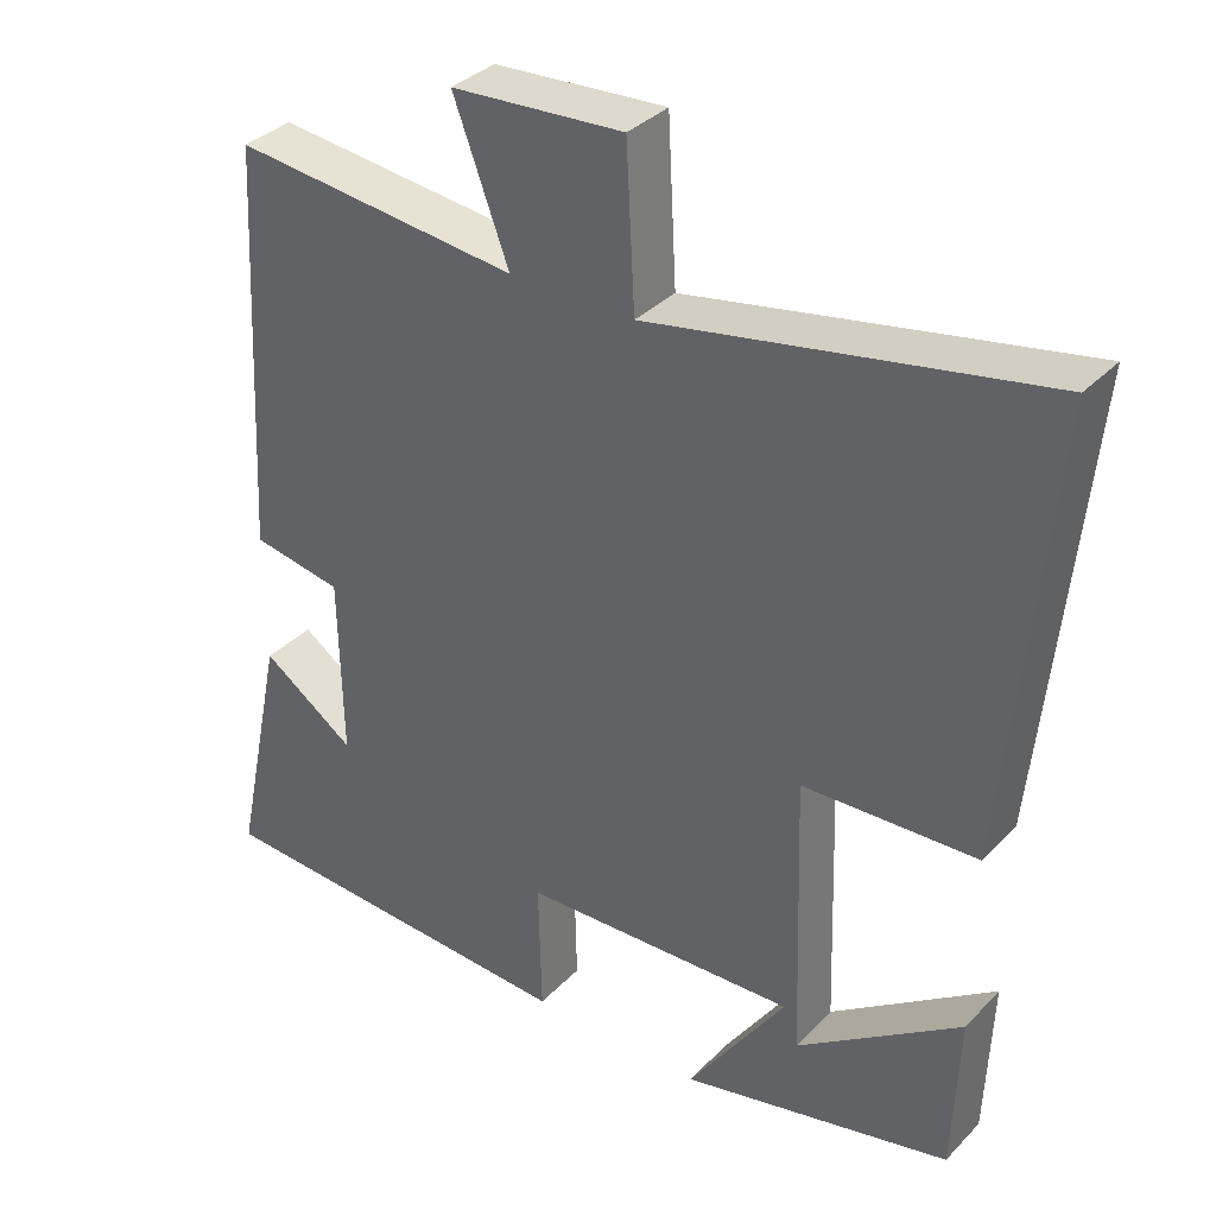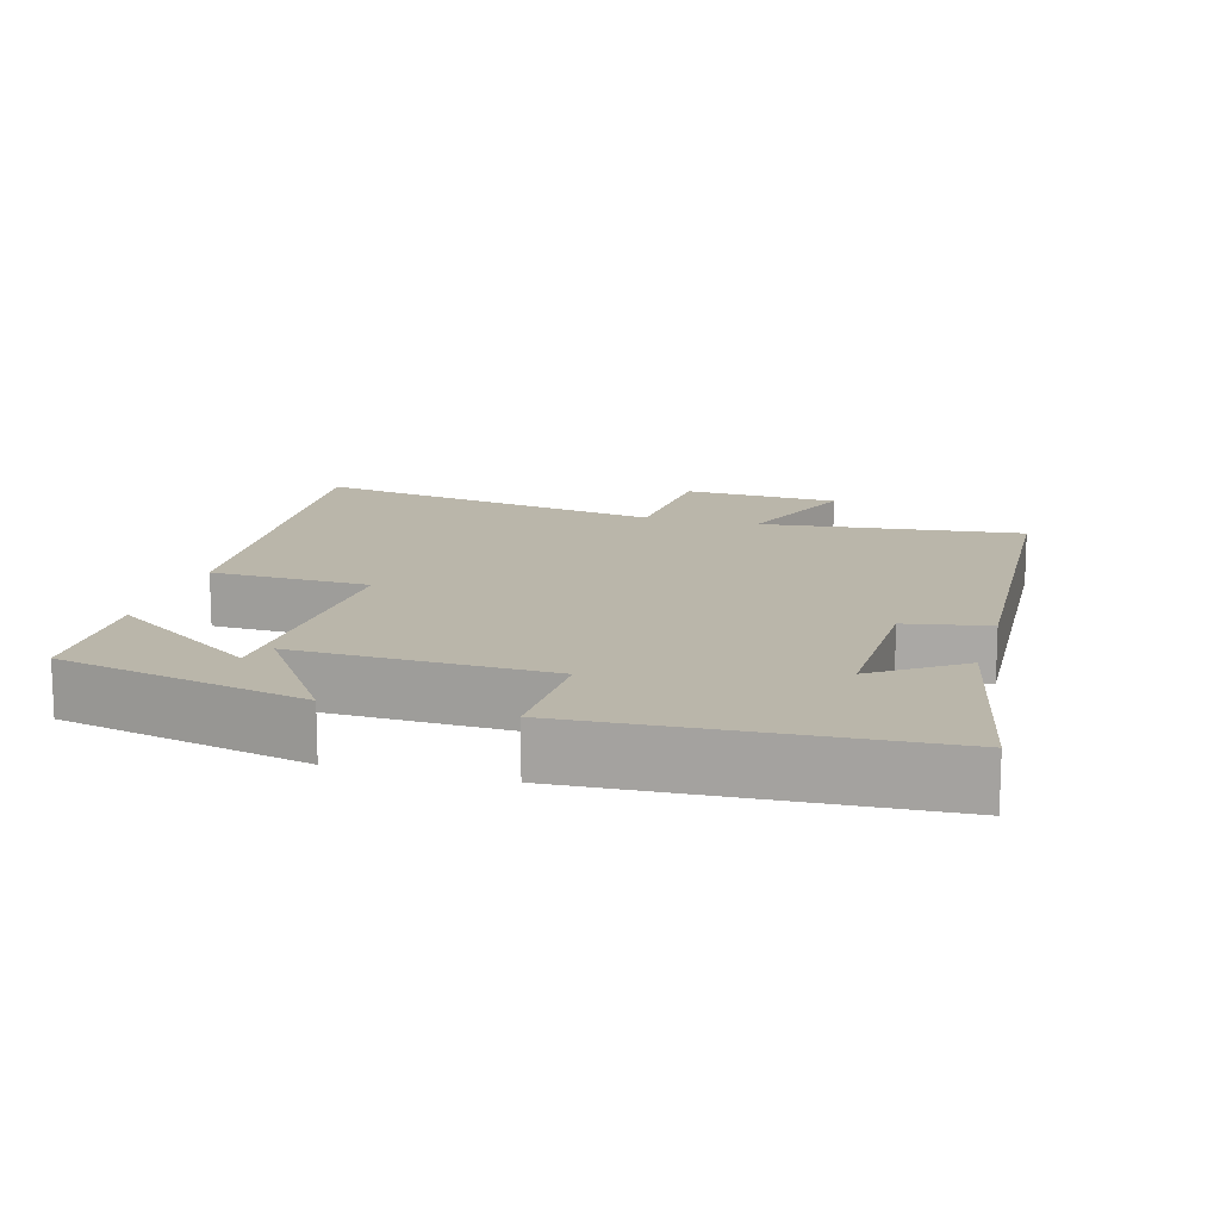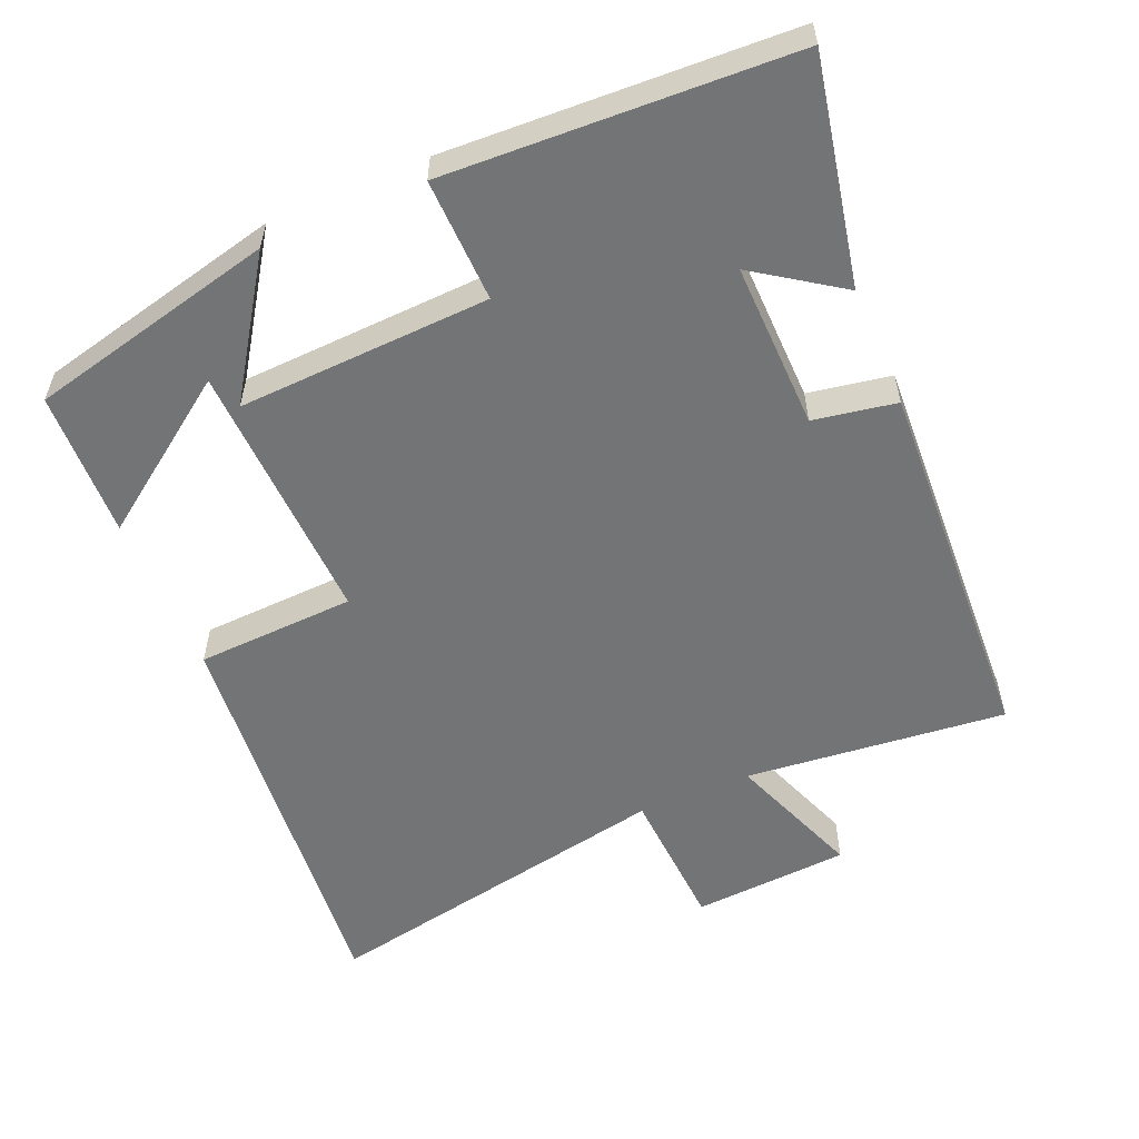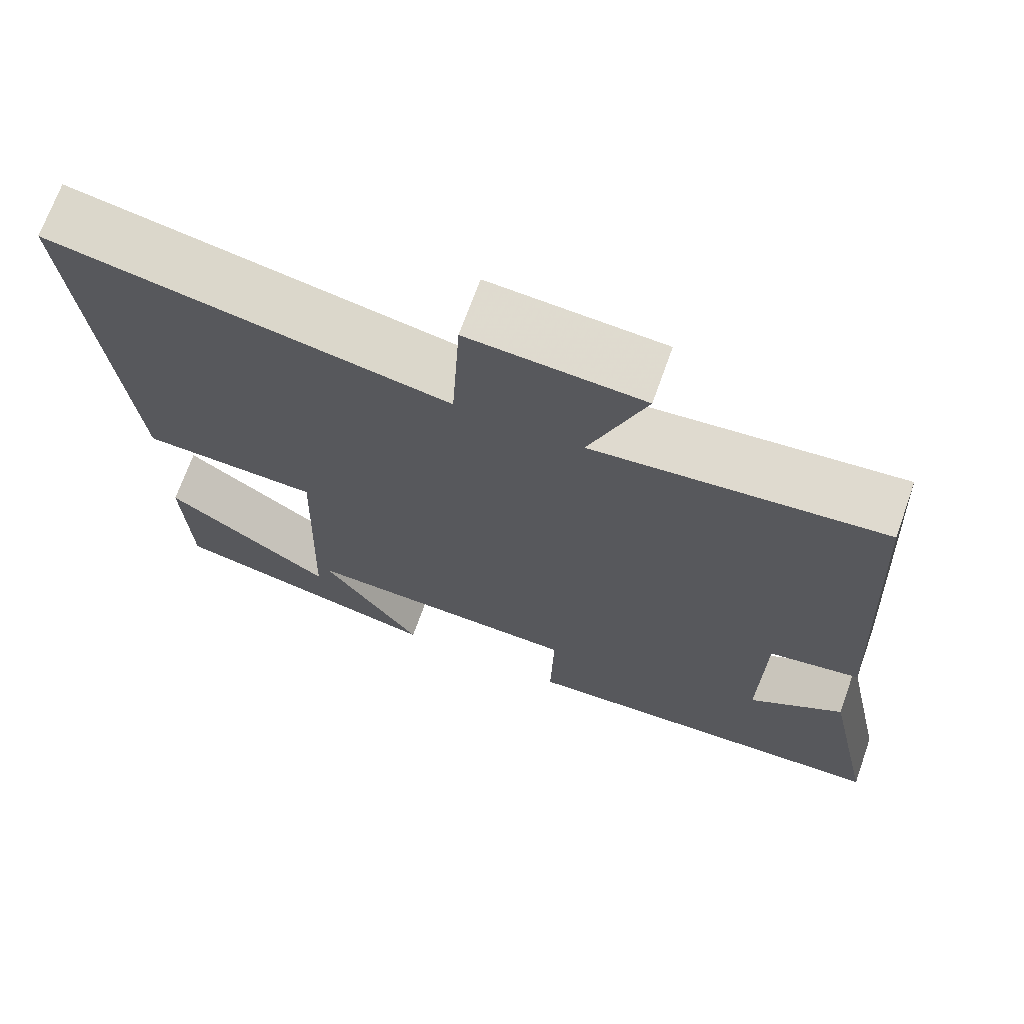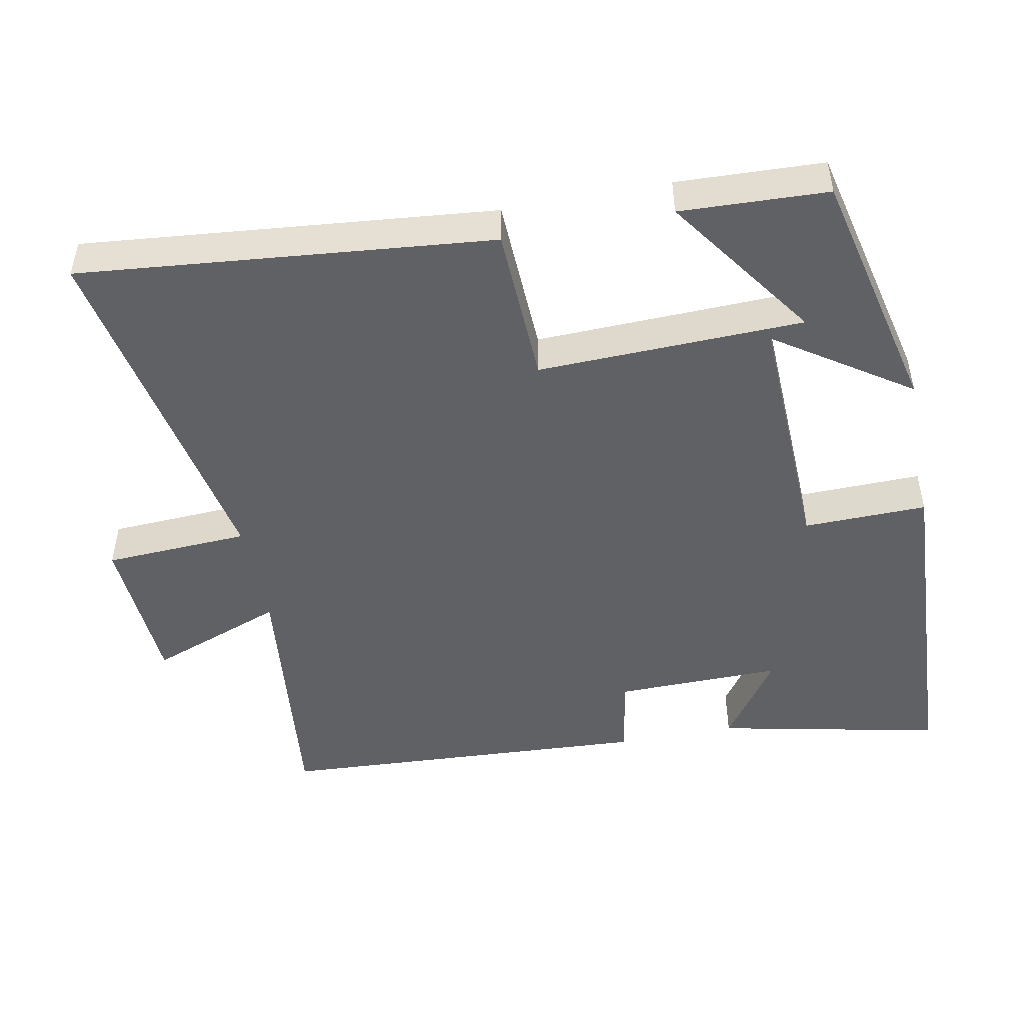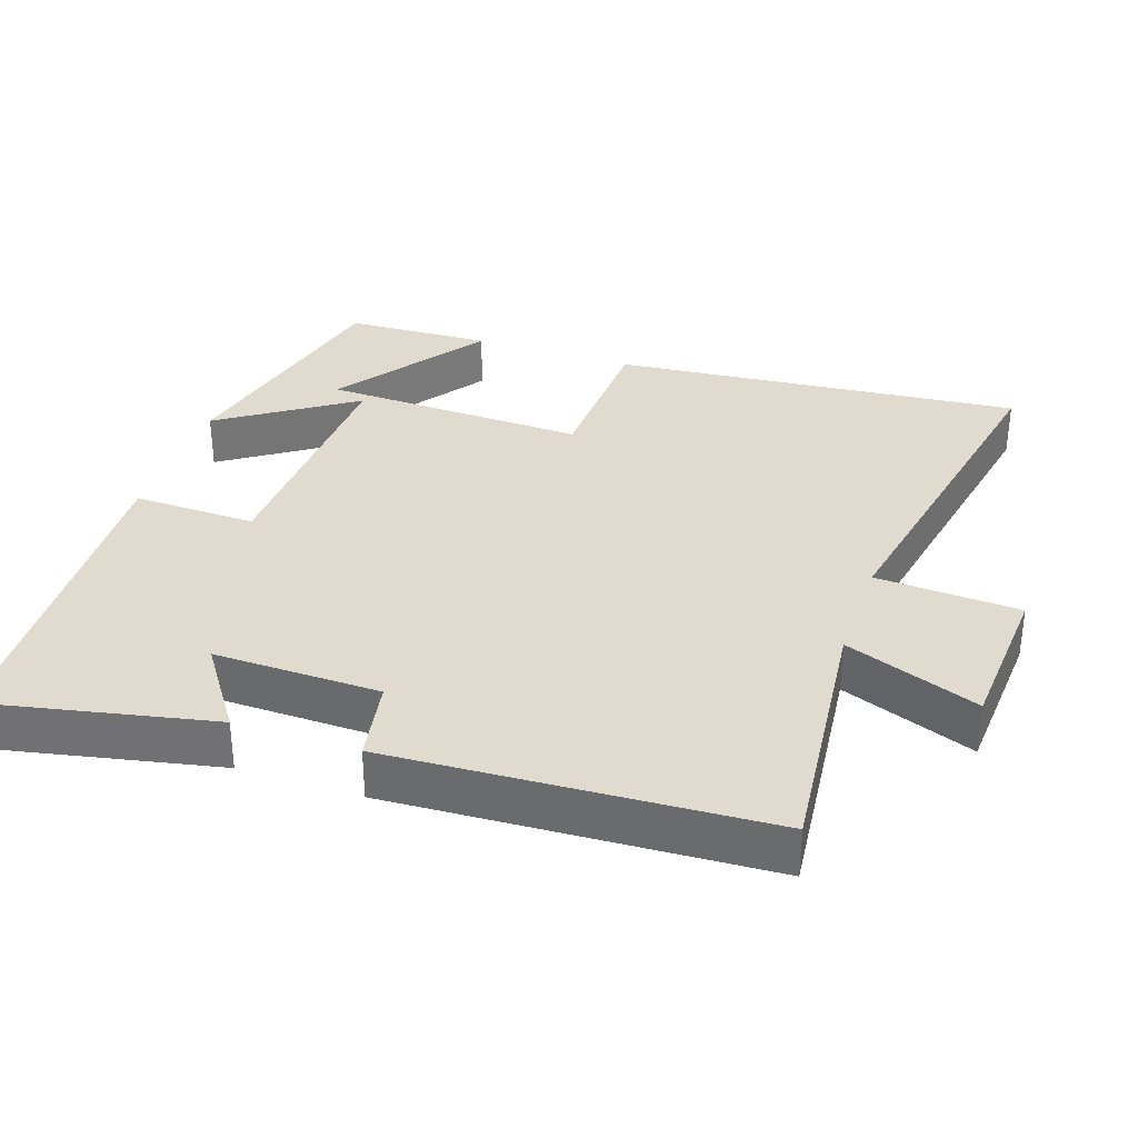
<metadata>
{"format":"obj","ext":"obj","renderer":"f3d","projection":"perspective","resolution":1024,"background":"white","views":[{"elev":35.1,"azim":37.0,"up":"+Z"},{"elev":13.8,"azim":-164.3,"up":"+Y"},{"elev":-56.1,"azim":-156.7,"up":"+Y"},{"elev":70.0,"azim":-160.4,"up":"+Z"},{"elev":-48.4,"azim":100.9,"up":"+Y"},{"elev":33.7,"azim":-71.2,"up":"+Y"}]}
</metadata>
<code>
v -0.472 0.07 0.539
v -0.106 0.07 0.5
v -0.177 0.07 0.689
v 0.043 0.07 0.703
v 0.054 0.07 0.5
v 0.555 0.07 0.595
v 0.5 0.07 0.019
v 0.277 0.07 0.01
v 0.289 0.07 -0.362
v 0.5 0.07 -0.213
v 0.492 0.07 -0.419
v 0.144 0.07 -0.5
v 0.27 0.07 -0.313
v -0.084 0.07 -0.327
v -0.08 0.07 -0.5
v -0.566 0.07 -0.476
v -0.5 0.07 -0.16
v -0.38 0.07 -0.243
v -0.384 0.07 -0.009
v -0.5 0.07 0.012
v -0.472 0 0.539
v -0.106 0 0.5
v -0.177 0 0.689
v 0.043 0 0.703
v 0.054 0 0.5
v 0.555 0 0.595
v 0.5 0 0.019
v 0.277 0 0.01
v 0.289 0 -0.362
v 0.5 0 -0.213
v 0.492 0 -0.419
v 0.144 0 -0.5
v 0.27 0 -0.313
v -0.084 0 -0.327
v -0.08 0 -0.5
v -0.566 0 -0.476
v -0.5 0 -0.16
v -0.38 0 -0.243
v -0.384 0 -0.009
v -0.5 0 0.012
f 19 20 1 2
f 18 19 2
f 15 16 17 18
f 14 15 18 2
f 13 14 2
f 9 10 11 12
f 9 12 13
f 8 9 13
f 5 6 7 8
f 5 8 13 2
f 2 3 4 5
f 22 21 40 39
f 22 39 38
f 38 37 36 35
f 22 38 35 34
f 22 34 33
f 32 31 30 29
f 33 32 29
f 33 29 28
f 28 27 26 25
f 22 33 28 25
f 25 24 23 22
f 1 21 22 2
f 2 22 23 3
f 3 23 24 4
f 4 24 25 5
f 5 25 26 6
f 6 26 27 7
f 7 27 28 8
f 8 28 29 9
f 9 29 30 10
f 10 30 31 11
f 11 31 32 12
f 12 32 33 13
f 13 33 34 14
f 14 34 35 15
f 15 35 36 16
f 16 36 37 17
f 17 37 38 18
f 18 38 39 19
f 19 39 40 20
f 20 40 21 1

</code>
